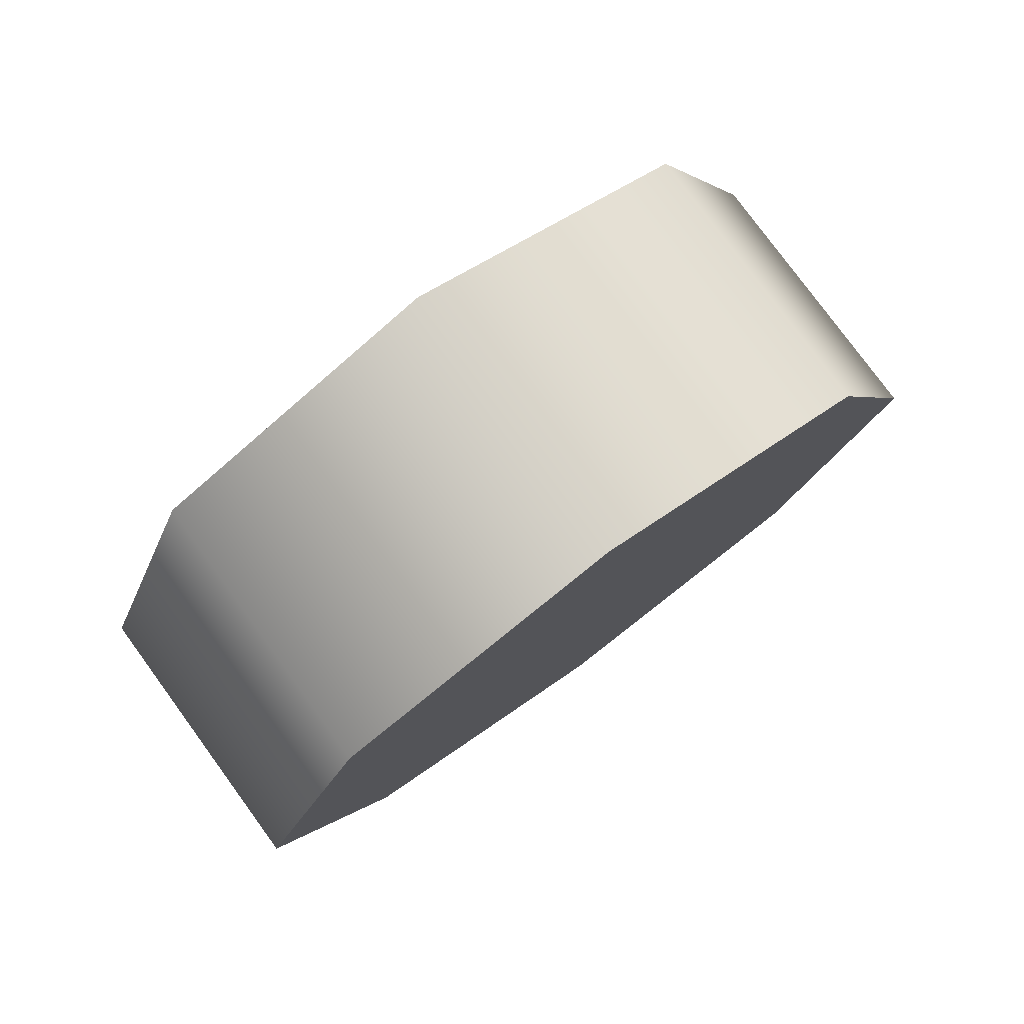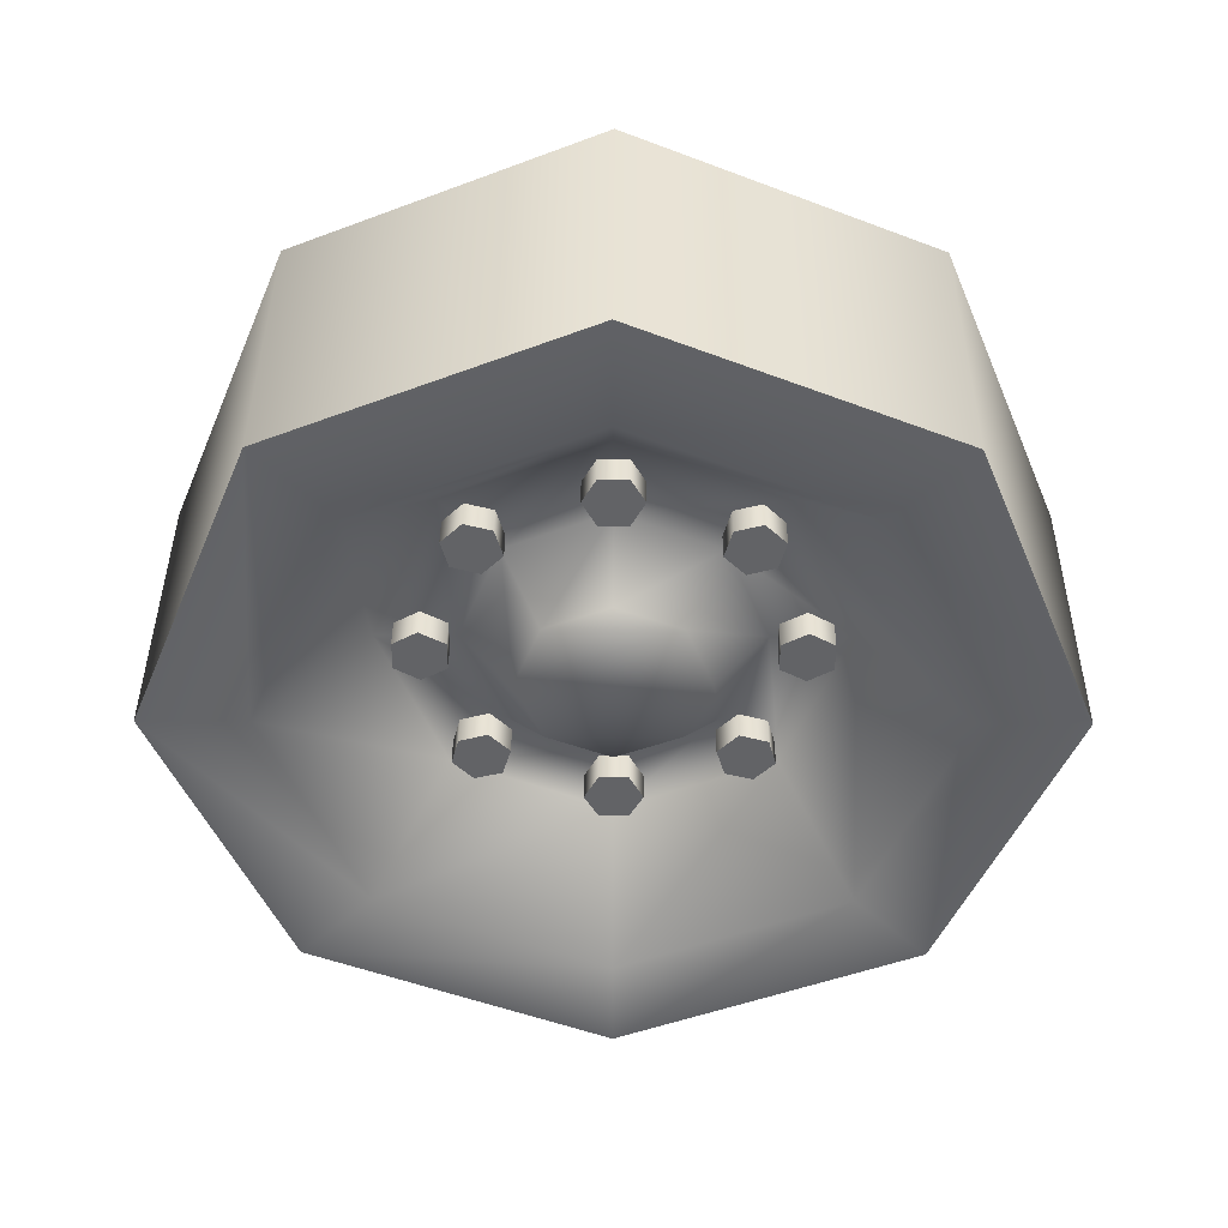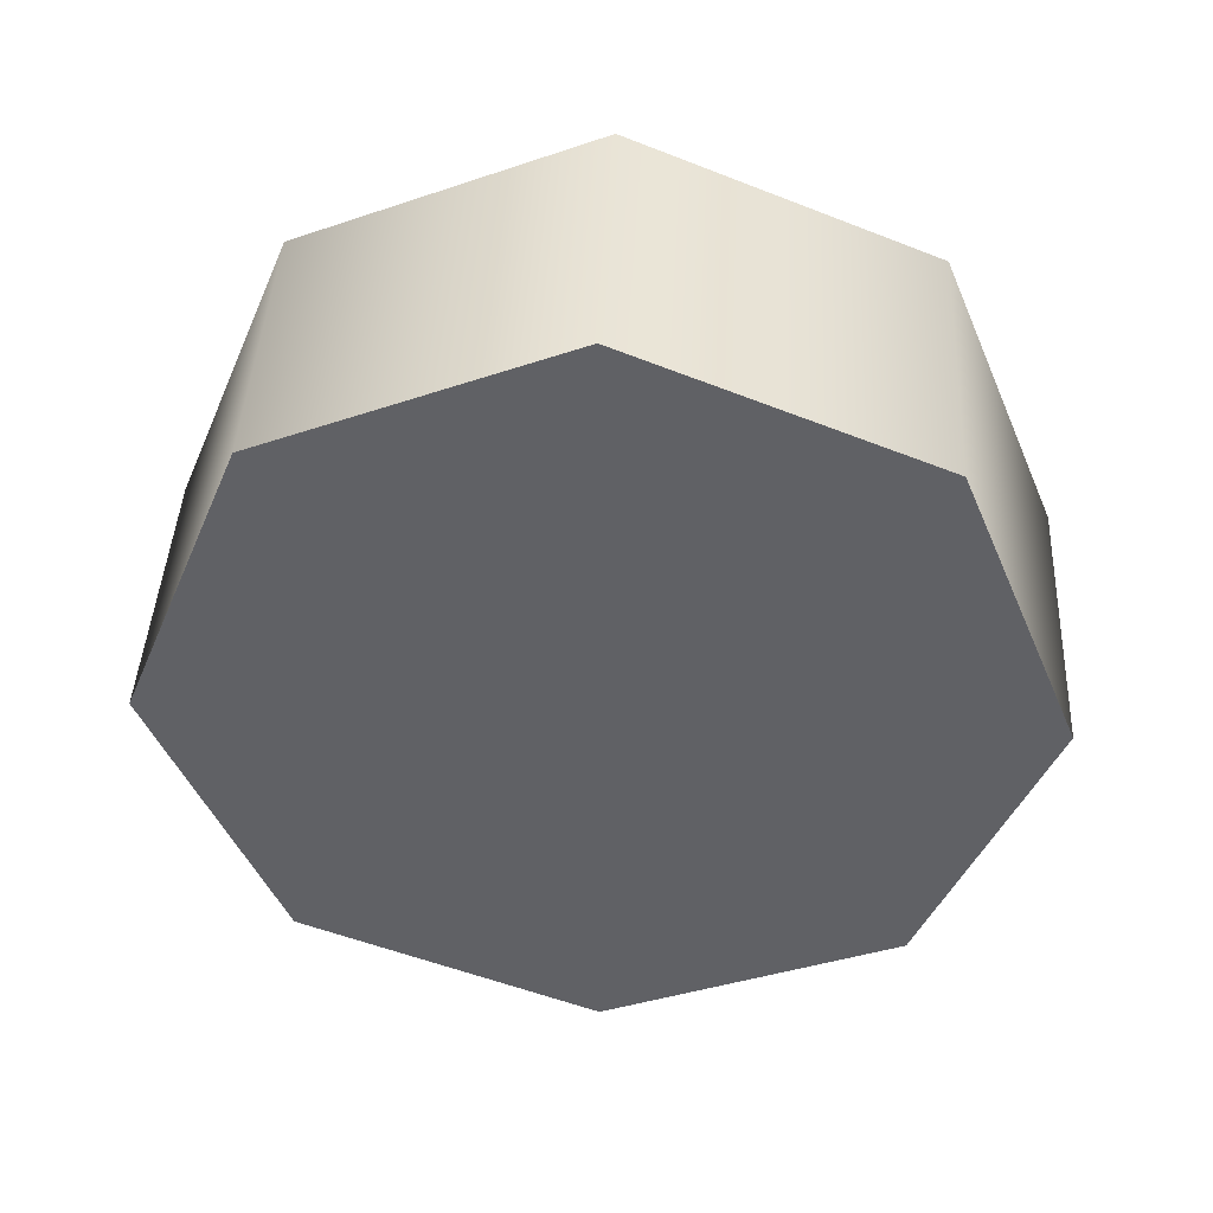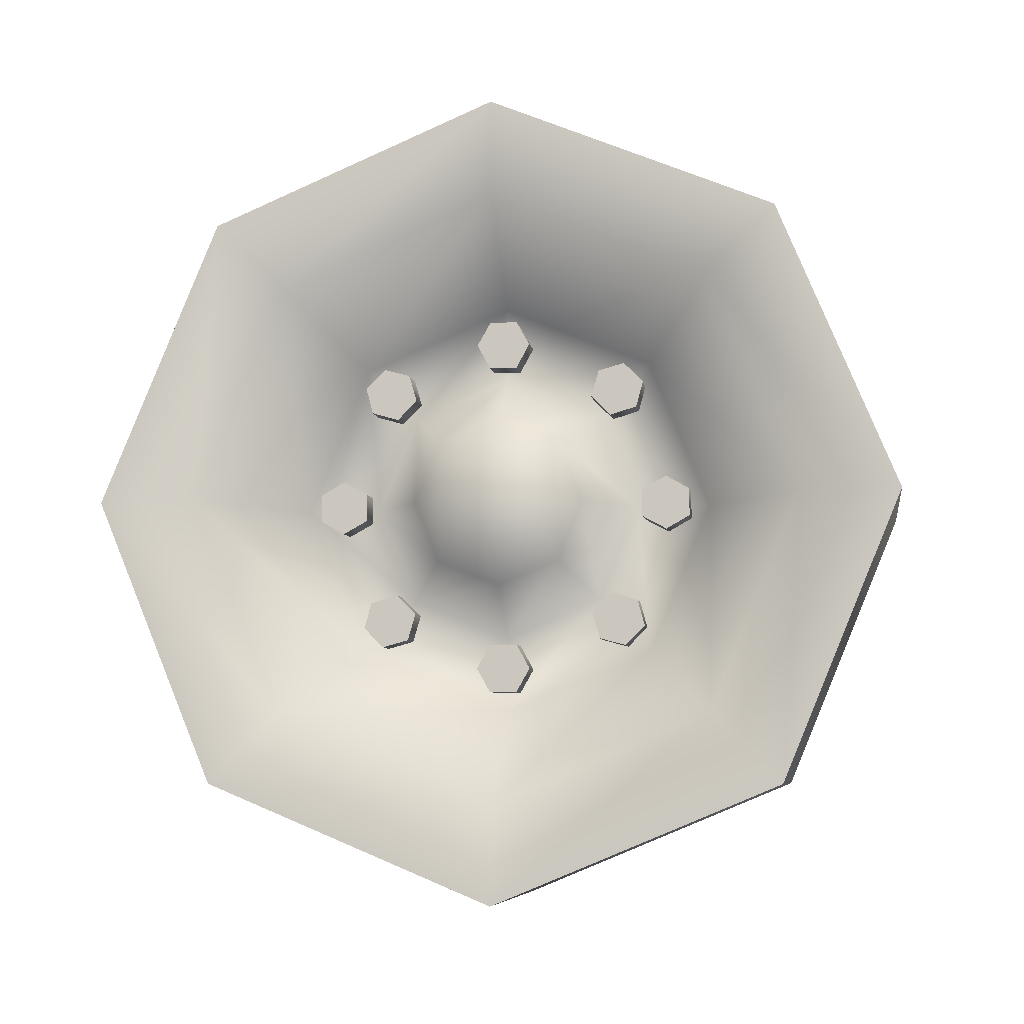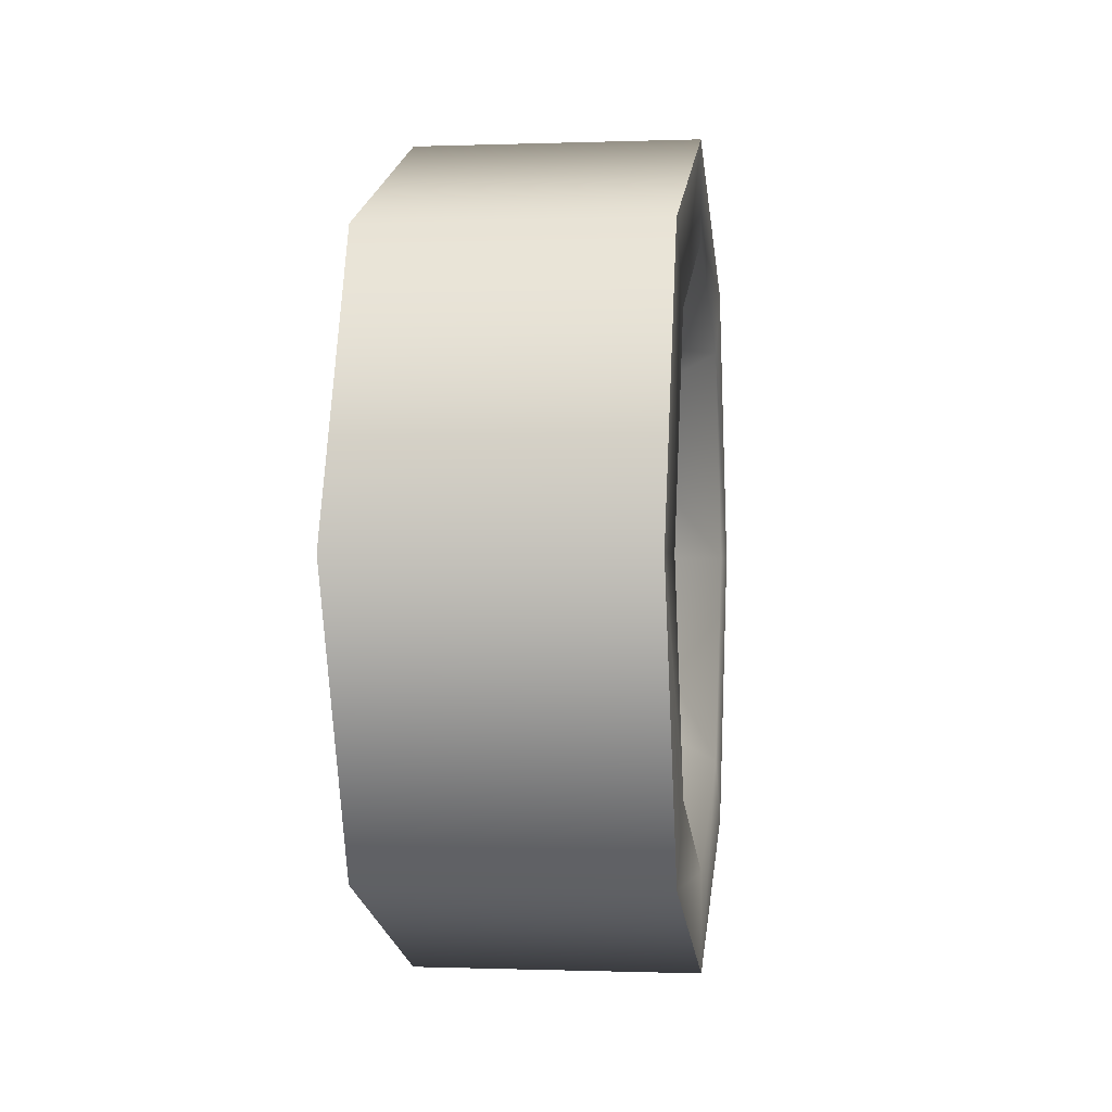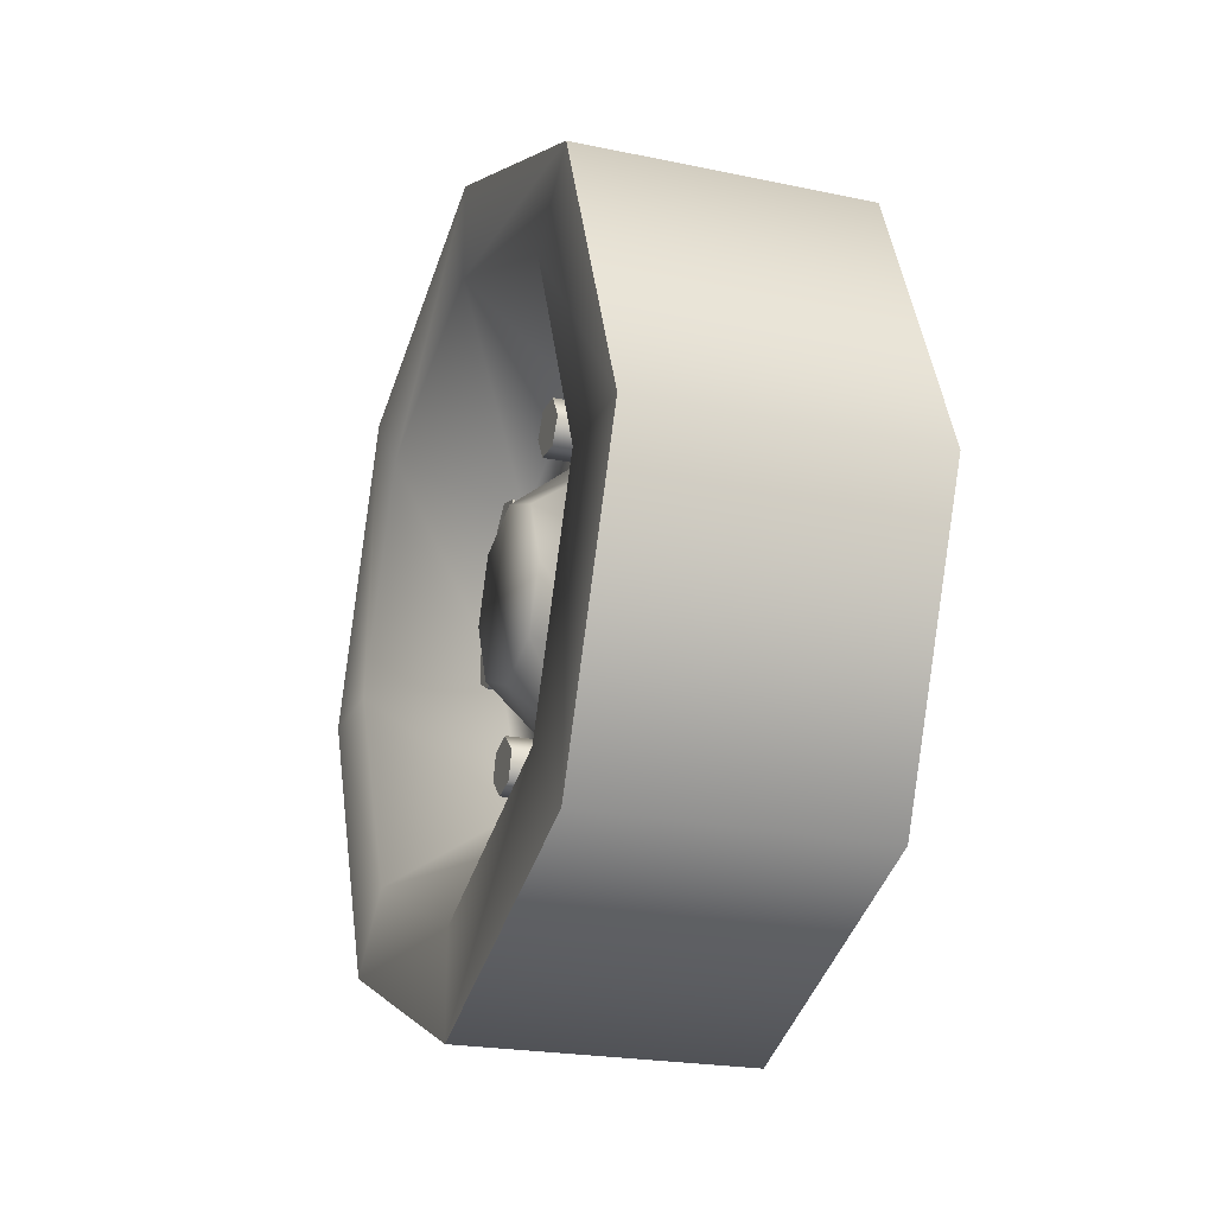
<metadata>
{"format":"obj","ext":"obj","renderer":"f3d","projection":"perspective","resolution":1024,"background":"white","views":[{"elev":78.9,"azim":53.8,"up":"+Y"},{"elev":40.0,"azim":-89.7,"up":"+Y"},{"elev":43.4,"azim":92.9,"up":"+Y"},{"elev":-7.0,"azim":-81.1,"up":"+Z"},{"elev":-0.4,"azim":-172.3,"up":"+Z"},{"elev":-21.8,"azim":-20.3,"up":"+Z"}]}
</metadata>
<code>
g Cylinder.007
v 0.1614 -0.325 -0.325
v 0.1614 -0.4598 -0.0004494
v 0.1614 -0.325 0.325
v 0.1614 -0.0004494 0.4598
v 0.1614 -0.0004494 -0.4598
v 0.1614 0.325 0.325
v 0.1614 0.325 -0.325
v 0.1614 0.4598 -0.0004494
v -0.1065 -0.06967 0.06967
v -0.1065 -0.09754 -0.0004494
v -0.1065 -0.06967 -0.06967
v -0.1065 -0.0004494 0.09754
v -0.1065 -0.0004494 -0.09754
v -0.1065 0.06967 0.06967
v -0.1065 0.06967 -0.06967
v -0.1065 0.09754 -0.0004494
v -0.06608 -0.01573 -0.1641
v -0.06608 -0.03102 -0.1919
v -0.06608 -0.01573 -0.2189
v -0.06608 0.01573 -0.1641
v -0.06608 0.01573 -0.2189
v -0.06608 0.03102 -0.1919
v -0.06608 -0.01573 0.2189
v -0.06608 -0.03102 0.1919
v -0.06608 -0.01573 0.1641
v -0.06608 0.01573 0.2189
v -0.06608 0.01573 0.1641
v -0.06608 0.03102 0.1919
v -0.06608 -0.1919 0.03102
v -0.06608 -0.2189 0.01573
v -0.06608 -0.2189 -0.01573
v -0.06608 -0.1919 -0.03102
v -0.06608 -0.1641 0.01573
v -0.06608 -0.1641 -0.01573
v -0.06608 0.1919 0.03102
v -0.06608 0.1641 0.01573
v -0.06608 0.1641 -0.01573
v -0.06608 0.1919 -0.03102
v -0.06608 0.2189 0.01573
v -0.06608 0.2189 -0.01573
v -0.06608 -0.1578 -0.1137
v -0.06608 -0.1659 -0.1434
v -0.06608 -0.1434 -0.1659
v -0.06608 -0.1272 -0.1047
v -0.06608 -0.1137 -0.1578
v -0.06608 -0.1047 -0.1272
v -0.06608 0.1137 0.1578
v -0.06608 0.1047 0.1272
v -0.06608 0.1272 0.1047
v -0.06608 0.1434 0.1659
v -0.06608 0.1578 0.1137
v -0.06608 0.1659 0.1434
v -0.06608 -0.1434 0.1659
v -0.06608 -0.1659 0.1434
v -0.06608 -0.1578 0.1137
v -0.06608 -0.1272 0.1047
v -0.06608 -0.1137 0.1578
v -0.06608 -0.1047 0.1272
v -0.06608 0.1272 -0.1047
v -0.06608 0.1047 -0.1272
v -0.06608 0.1137 -0.1578
v -0.06608 0.1434 -0.1659
v -0.06608 0.1578 -0.1137
v -0.06608 0.1659 -0.1434
v -0.003147 0.1272 -0.1047
v -0.003147 0.1047 -0.1272
v -0.06608 0.1047 -0.1272
v -0.06608 0.1272 -0.1047
v -0.06608 0.1137 -0.1578
v -0.003147 0.1578 -0.1137
v -0.003147 0.1137 -0.1578
v -0.06608 0.1578 -0.1137
v -0.06608 0.1434 -0.1659
v -0.003147 0.1659 -0.1434
v -0.003147 0.1434 -0.1659
v -0.06608 0.1659 -0.1434
v -0.003147 -0.1434 0.1659
v -0.003147 -0.1659 0.1434
v -0.06608 -0.1659 0.1434
v -0.06608 -0.1434 0.1659
v -0.06608 -0.1578 0.1137
v -0.003147 -0.1137 0.1578
v -0.003147 -0.1578 0.1137
v -0.06608 -0.1137 0.1578
v -0.06608 -0.1272 0.1047
v -0.003147 -0.1047 0.1272
v -0.003147 -0.1272 0.1047
v -0.06608 -0.1047 0.1272
v -0.003147 0.1047 0.1272
v -0.003147 0.1272 0.1047
v -0.06608 0.1272 0.1047
v -0.06608 0.1047 0.1272
v -0.06608 0.1578 0.1137
v -0.003147 0.1137 0.1578
v -0.003147 0.1578 0.1137
v -0.06608 0.1137 0.1578
v -0.06608 0.1659 0.1434
v -0.003147 0.1434 0.1659
v -0.003147 0.1659 0.1434
v -0.06608 0.1434 0.1659
v -0.003147 -0.1659 -0.1434
v -0.003147 -0.1434 -0.1659
v -0.06608 -0.1434 -0.1659
v -0.06608 -0.1659 -0.1434
v -0.06608 -0.1137 -0.1578
v -0.003147 -0.1578 -0.1137
v -0.003147 -0.1137 -0.1578
v -0.06608 -0.1578 -0.1137
v -0.06608 -0.1047 -0.1272
v -0.003147 -0.1272 -0.1047
v -0.003147 -0.1047 -0.1272
v -0.06608 -0.1272 -0.1047
v -0.003147 0.1641 0.01573
v -0.003147 0.1641 -0.01573
v -0.06608 0.1641 -0.01573
v -0.06608 0.1641 0.01573
v -0.06608 0.1919 -0.03102
v -0.003147 0.1919 0.03102
v -0.003147 0.1919 -0.03102
v -0.06608 0.1919 0.03102
v -0.06608 0.2189 -0.01573
v -0.003147 0.2189 0.01573
v -0.003147 0.2189 -0.01573
v -0.06608 0.2189 0.01573
v -0.003147 -0.2189 0.01573
v -0.003147 -0.2189 -0.01573
v -0.06608 -0.2189 -0.01573
v -0.06608 -0.2189 0.01573
v -0.06608 -0.1919 -0.03102
v -0.003147 -0.1919 0.03102
v -0.003147 -0.1919 -0.03102
v -0.06608 -0.1919 0.03102
v -0.06608 -0.1641 -0.01573
v -0.003147 -0.1641 0.01573
v -0.003147 -0.1641 -0.01573
v -0.06608 -0.1641 0.01573
v -0.003147 -0.01573 0.1641
v -0.003147 0.01573 0.1641
v -0.06608 0.01573 0.1641
v -0.06608 -0.01573 0.1641
v -0.06608 0.03102 0.1919
v -0.003147 -0.03102 0.1919
v -0.003147 0.03102 0.1919
v -0.06608 -0.03102 0.1919
v -0.06608 0.01573 0.2189
v -0.003147 -0.01573 0.2189
v -0.003147 0.01573 0.2189
v -0.06608 -0.01573 0.2189
v -0.003147 -0.01573 -0.2189
v -0.003147 0.01573 -0.2189
v -0.06608 0.01573 -0.2189
v -0.06608 -0.01573 -0.2189
v -0.06608 0.03102 -0.1919
v -0.003147 -0.03102 -0.1919
v -0.003147 0.03102 -0.1919
v -0.06608 -0.03102 -0.1919
v -0.06608 0.01573 -0.1641
v -0.003147 -0.01573 -0.1641
v -0.003147 0.01573 -0.1641
v -0.06608 -0.01573 -0.1641
v -0.03371 0.1101 0.1101
v -0.1065 0.09754 -0.0004494
v -0.03371 0.1551 -0.0004494
v -0.1065 0.06967 0.06967
v -0.1065 0.06967 -0.06967
v -0.03371 -0.0004494 0.1551
v -0.03371 0.1101 -0.1101
v -0.1065 -0.0004494 0.09754
v -0.1065 -0.0004494 -0.09754
v -0.03371 -0.1101 0.1101
v -0.03371 -0.0004494 -0.1551
v -0.1065 -0.06967 0.06967
v -0.1065 -0.06967 -0.06967
v -0.03371 -0.1551 -0.0004494
v -0.03371 -0.1101 -0.1101
v -0.1065 -0.09754 -0.0004494
v -0.03371 -0.1704 -0.1704
v -0.03371 -0.1101 -0.1101
v -0.03371 -0.1551 -0.0004494
v -0.03371 -0.2405 -0.0004494
v -0.03371 -0.1101 0.1101
v -0.03371 -0.0004494 -0.2405
v -0.03371 -0.0004494 -0.1551
v -0.03371 -0.1704 0.1704
v -0.03371 -0.0004494 0.1551
v -0.03371 0.1704 -0.1704
v -0.03371 0.1101 -0.1101
v -0.03371 -0.0004494 0.2405
v -0.03371 0.1101 0.1101
v -0.03371 0.2405 -0.0004494
v -0.03371 0.1551 -0.0004494
v -0.03371 0.1704 0.1704
v -0.1614 -0.2459 -0.2459
v -0.1614 -0.3484 -0.0004494
v -0.1614 -0.0004494 -0.3484
v -0.1614 -0.2459 0.2459
v -0.1614 0.2459 -0.2459
v -0.1614 -0.0004494 0.3484
v -0.1614 0.3484 -0.0004494
v -0.1614 0.2459 0.2459
v -0.1614 0.4598 -0.0004494
v -0.1614 0.3484 -0.0004494
v -0.1614 0.2459 -0.2459
v -0.1614 0.325 -0.325
v -0.1614 0.325 0.325
v -0.1614 -0.0004494 -0.3484
v -0.1614 0.2459 0.2459
v -0.1614 -0.0004494 -0.4598
v -0.1614 -0.0004494 0.4598
v -0.1614 -0.2459 -0.2459
v -0.1614 -0.0004494 0.3484
v -0.1614 -0.325 -0.325
v -0.1614 -0.325 0.325
v -0.1614 -0.3484 -0.0004494
v -0.1614 -0.2459 0.2459
v -0.1614 -0.4598 -0.0004494
v 0.1614 -0.0004494 -0.4598
v 0.1614 0.325 -0.325
v -0.1614 0.325 -0.325
v -0.1614 -0.0004494 -0.4598
v -0.1614 0.4598 -0.0004494
v 0.1614 -0.325 -0.325
v 0.1614 0.4598 -0.0004494
v -0.1614 -0.325 -0.325
v -0.1614 0.325 0.325
v 0.1614 -0.4598 -0.0004494
v 0.1614 0.325 0.325
v -0.1614 -0.4598 -0.0004494
v -0.1614 -0.0004494 0.4598
v 0.1614 -0.325 0.325
v 0.1614 -0.0004494 0.4598
v -0.1614 -0.325 0.325
g Cylinder.007_0
f 3 2 1
f 1 4 3
f 1 5 4
f 5 6 4
f 5 7 6
f 7 8 6
f 11 10 9
f 9 12 11
f 12 13 11
f 12 14 13
f 14 15 13
f 14 16 15
f 19 18 17
f 17 20 19
f 20 21 19
f 20 22 21
f 25 24 23
f 23 26 25
f 26 27 25
f 26 28 27
f 31 30 29
f 29 32 31
f 29 33 32
f 33 34 32
f 37 36 35
f 35 38 37
f 35 39 38
f 39 40 38
f 43 42 41
f 41 44 43
f 44 45 43
f 44 46 45
f 49 48 47
f 47 50 49
f 50 51 49
f 50 52 51
f 55 54 53
f 53 56 55
f 53 57 56
f 57 58 56
f 61 60 59
f 59 62 61
f 59 63 62
f 63 64 62
f 67 66 65
f 68 67 65
f 67 69 66
f 68 65 70
f 69 71 66
f 72 68 70
f 69 73 71
f 72 70 74
f 73 75 71
f 76 72 74
f 76 74 75
f 73 76 75
f 79 78 77
f 80 79 77
f 79 81 78
f 80 77 82
f 81 83 78
f 84 80 82
f 81 85 83
f 84 82 86
f 85 87 83
f 88 84 86
f 88 86 87
f 85 88 87
f 91 90 89
f 92 91 89
f 91 93 90
f 92 89 94
f 93 95 90
f 96 92 94
f 93 97 95
f 96 94 98
f 97 99 95
f 100 96 98
f 100 98 99
f 97 100 99
f 103 102 101
f 104 103 101
f 103 105 102
f 104 101 106
f 105 107 102
f 108 104 106
f 105 109 107
f 108 106 110
f 109 111 107
f 112 108 110
f 112 110 111
f 109 112 111
f 115 114 113
f 116 115 113
f 115 117 114
f 116 113 118
f 117 119 114
f 120 116 118
f 117 121 119
f 120 118 122
f 121 123 119
f 124 120 122
f 124 122 123
f 121 124 123
f 127 126 125
f 128 127 125
f 127 129 126
f 128 125 130
f 129 131 126
f 132 128 130
f 129 133 131
f 132 130 134
f 133 135 131
f 136 132 134
f 136 134 135
f 133 136 135
f 139 138 137
f 140 139 137
f 139 141 138
f 140 137 142
f 141 143 138
f 144 140 142
f 141 145 143
f 144 142 146
f 145 147 143
f 148 144 146
f 148 146 147
f 145 148 147
f 151 150 149
f 152 151 149
f 151 153 150
f 152 149 154
f 153 155 150
f 156 152 154
f 153 157 155
f 156 154 158
f 157 159 155
f 160 156 158
f 160 158 159
f 157 160 159
f 163 162 161
f 162 164 161
f 165 162 163
f 161 164 166
f 167 165 163
f 164 168 166
f 169 165 167
f 166 168 170
f 171 169 167
f 168 172 170
f 173 169 171
f 170 172 174
f 175 173 171
f 172 176 174
f 176 173 175
f 174 176 175
f 179 178 177
f 180 179 177
f 181 179 180
f 177 178 182
f 178 183 182
f 184 181 180
f 185 181 184
f 182 183 186
f 183 187 186
f 188 185 184
f 189 185 188
f 186 187 190
f 187 191 190
f 191 189 192
f 192 189 188
f 190 191 192
f 180 177 193
f 194 180 193
f 184 180 194
f 193 177 195
f 177 182 195
f 196 184 194
f 188 184 196
f 195 182 197
f 182 186 197
f 198 188 196
f 192 188 198
f 197 186 199
f 186 190 199
f 200 192 198
f 199 190 200
f 190 192 200
f 203 202 201
f 204 203 201
f 201 202 205
f 206 203 204
f 202 207 205
f 208 206 204
f 205 207 209
f 210 206 208
f 207 211 209
f 212 210 208
f 209 211 213
f 214 210 212
f 211 215 213
f 216 214 212
f 213 215 216
f 215 214 216
f 219 218 217
f 220 219 217
f 219 221 218
f 220 217 222
f 221 223 218
f 224 220 222
f 221 225 223
f 224 222 226
f 225 227 223
f 228 224 226
f 225 229 227
f 228 226 230
f 229 231 227
f 232 228 230
f 232 230 231
f 229 232 231

</code>
